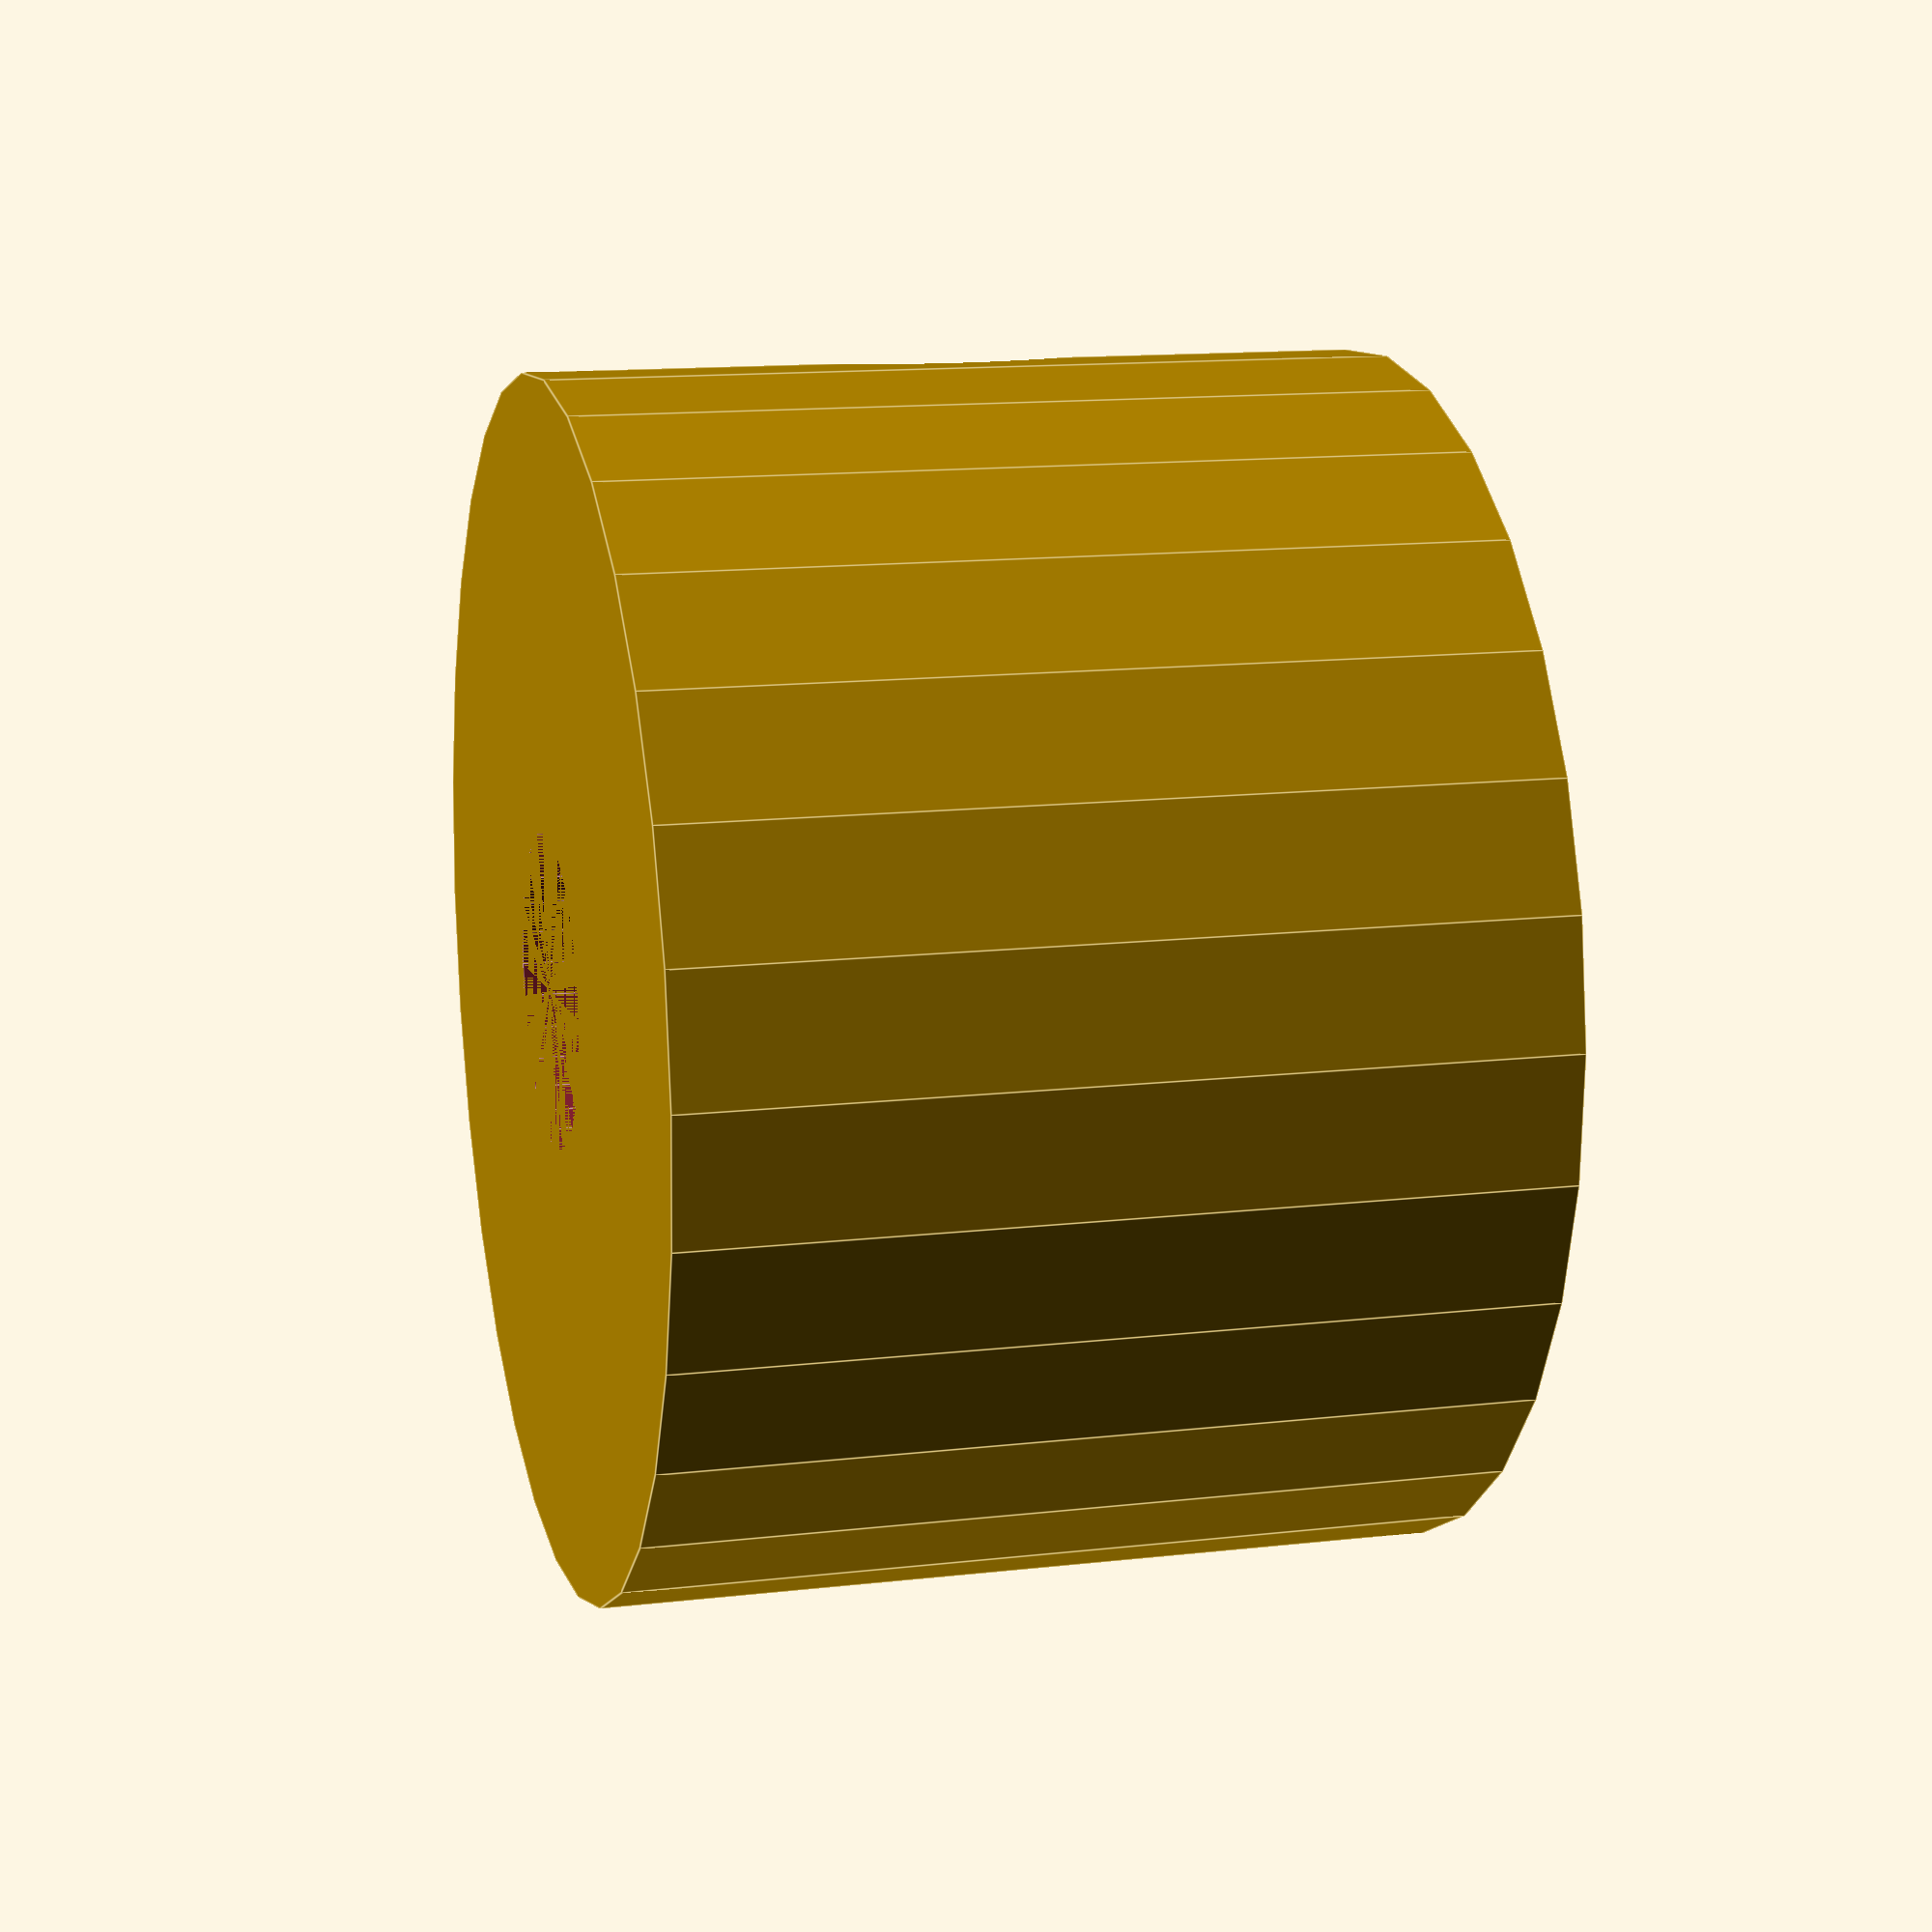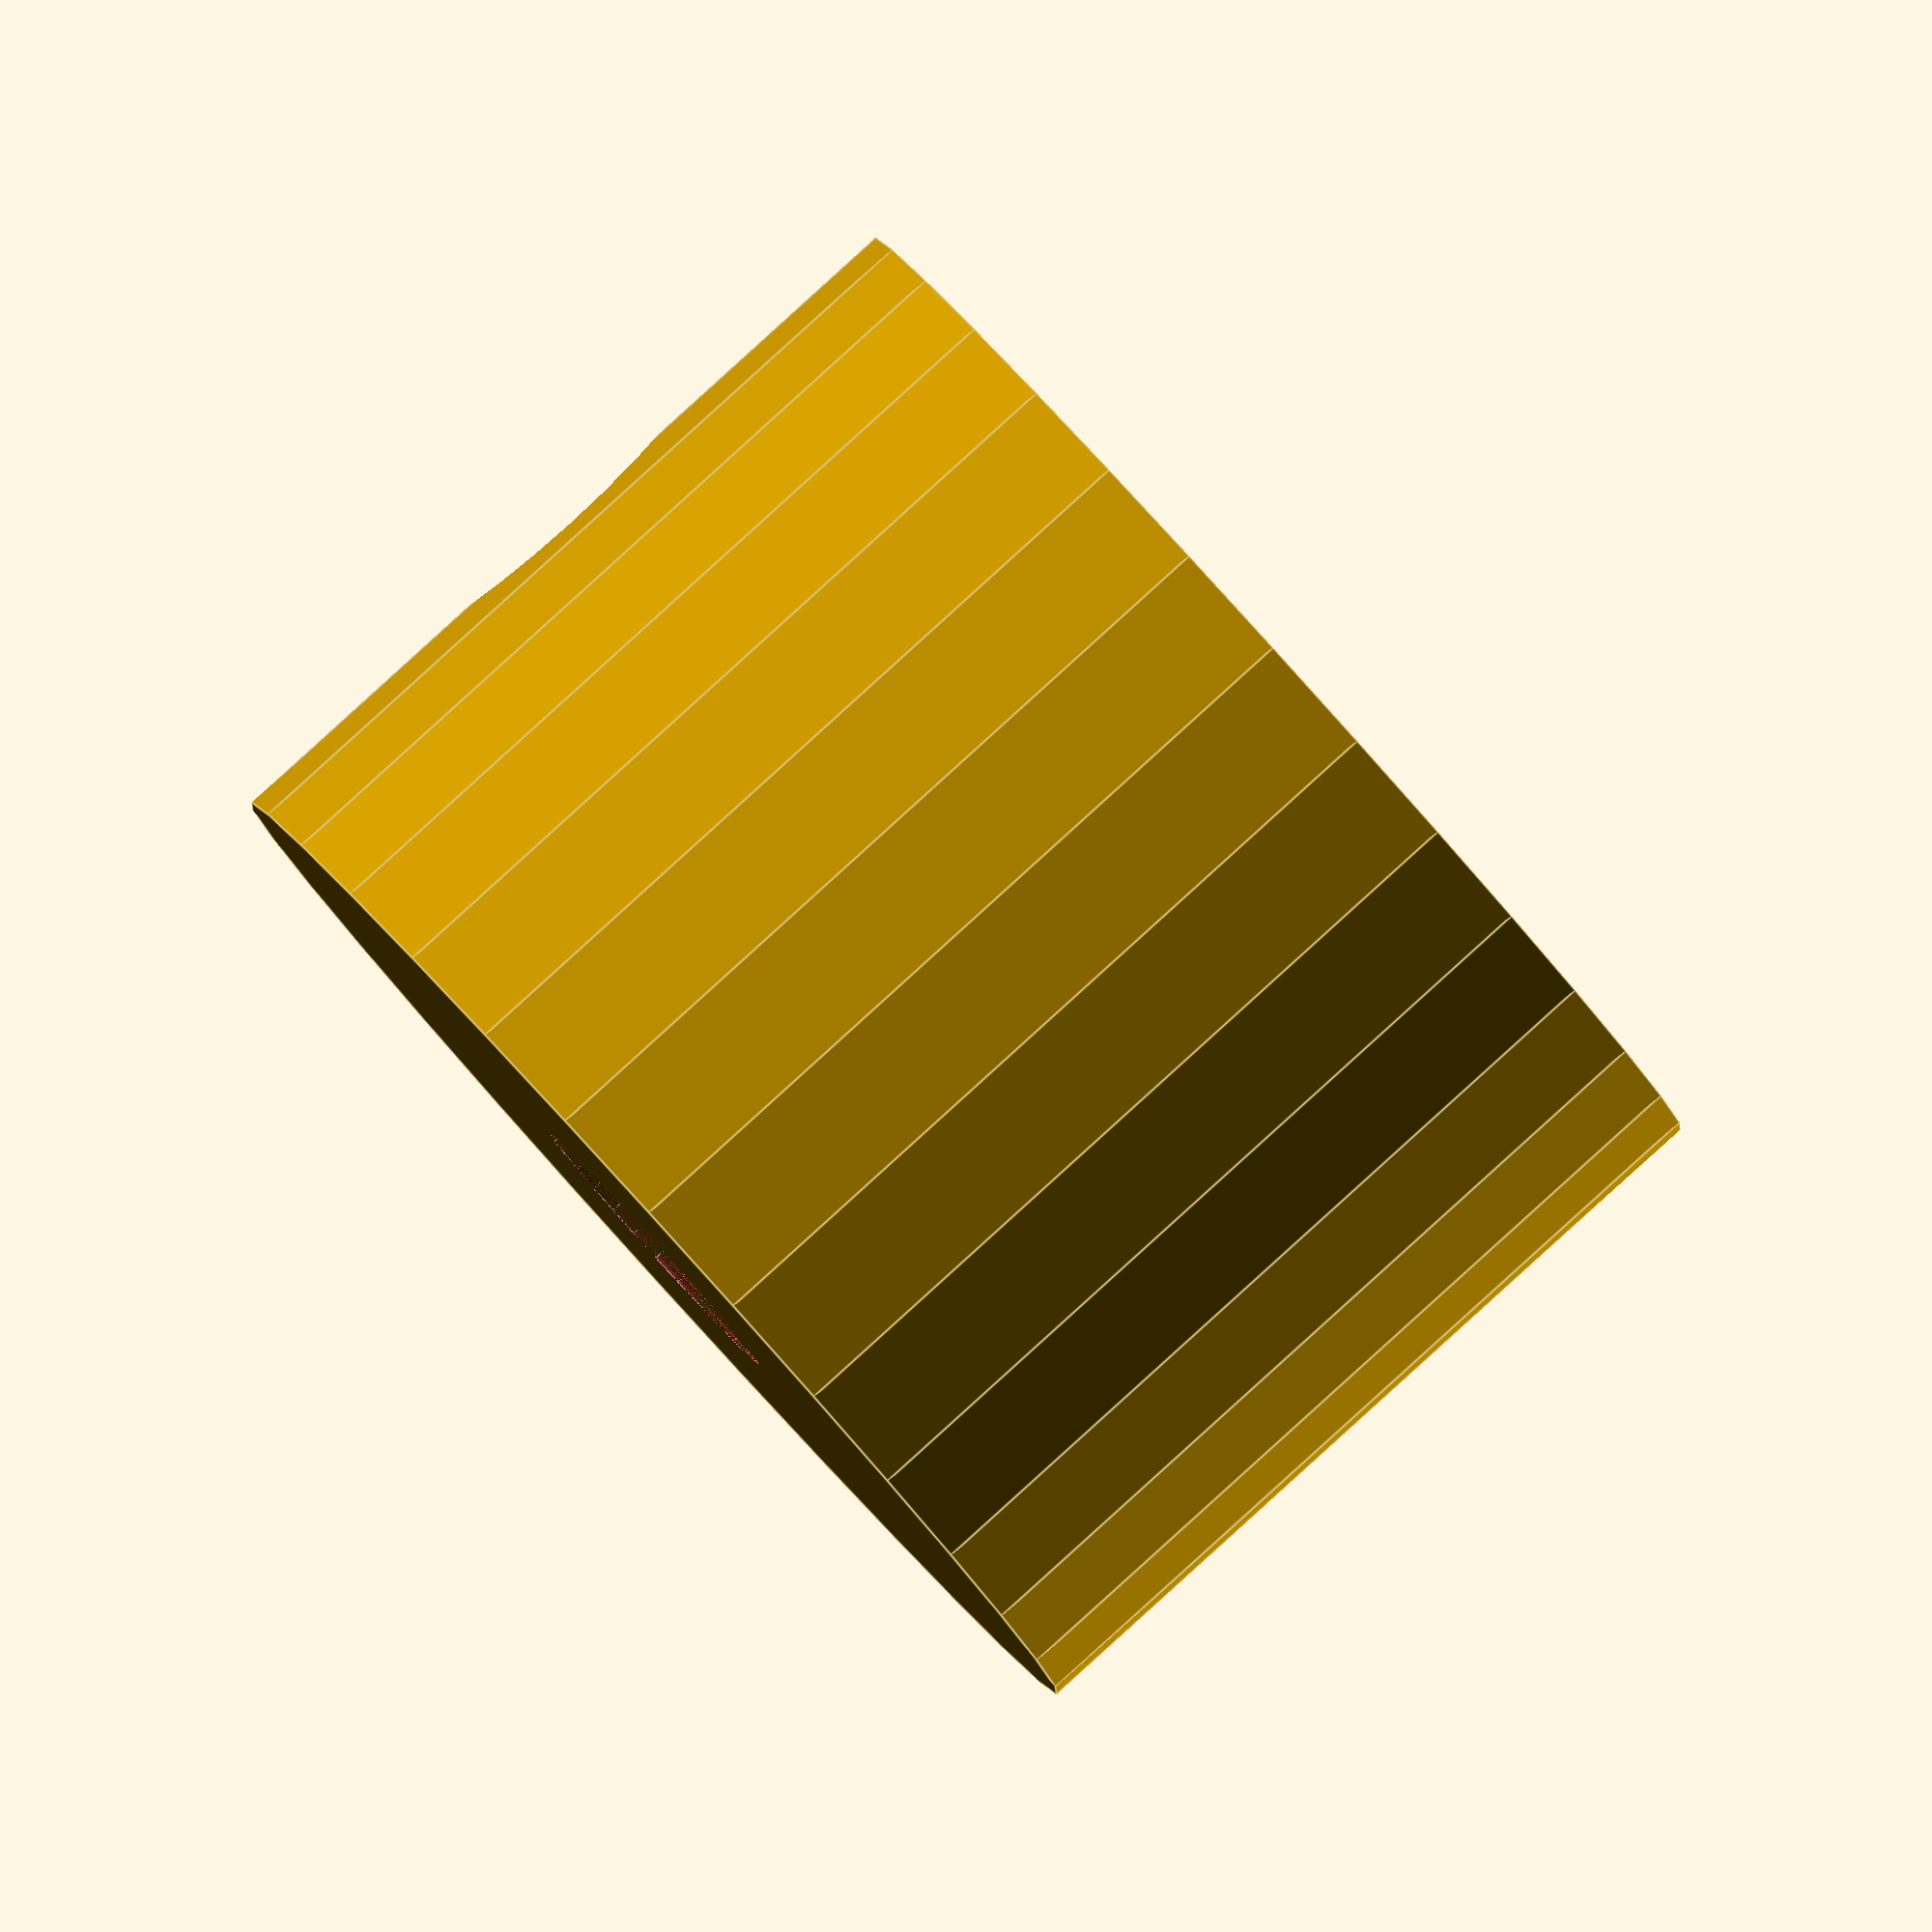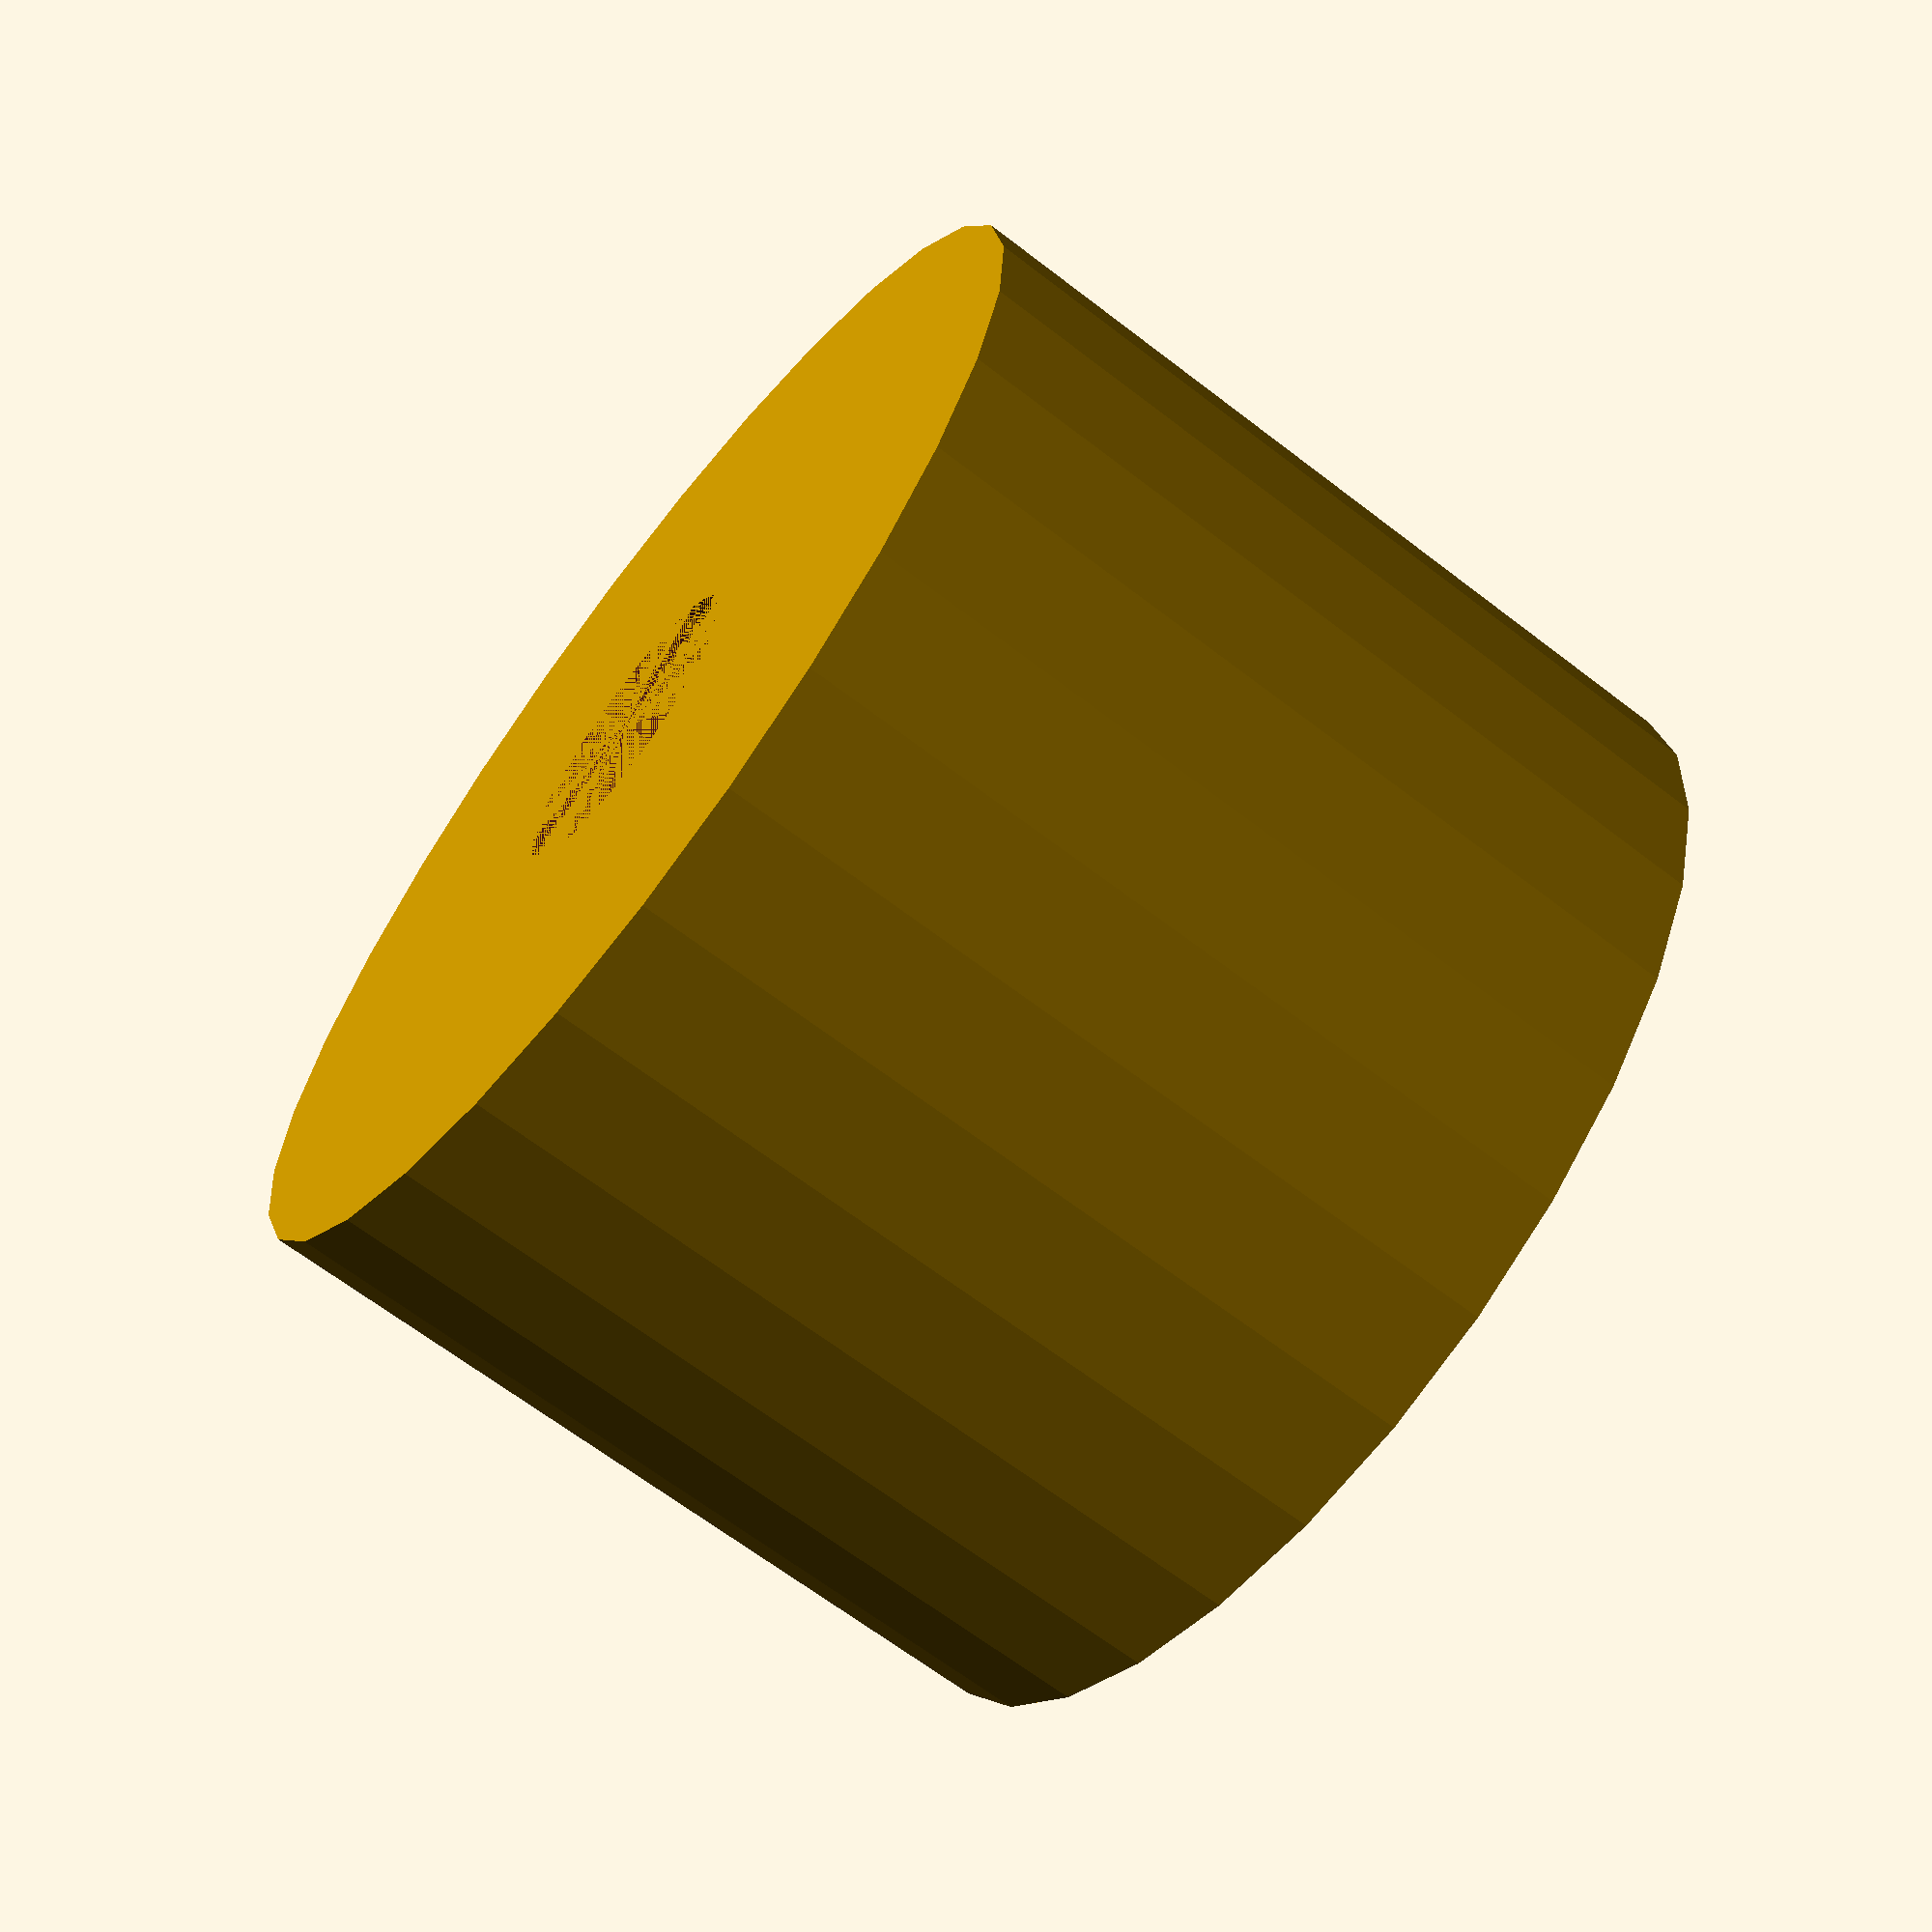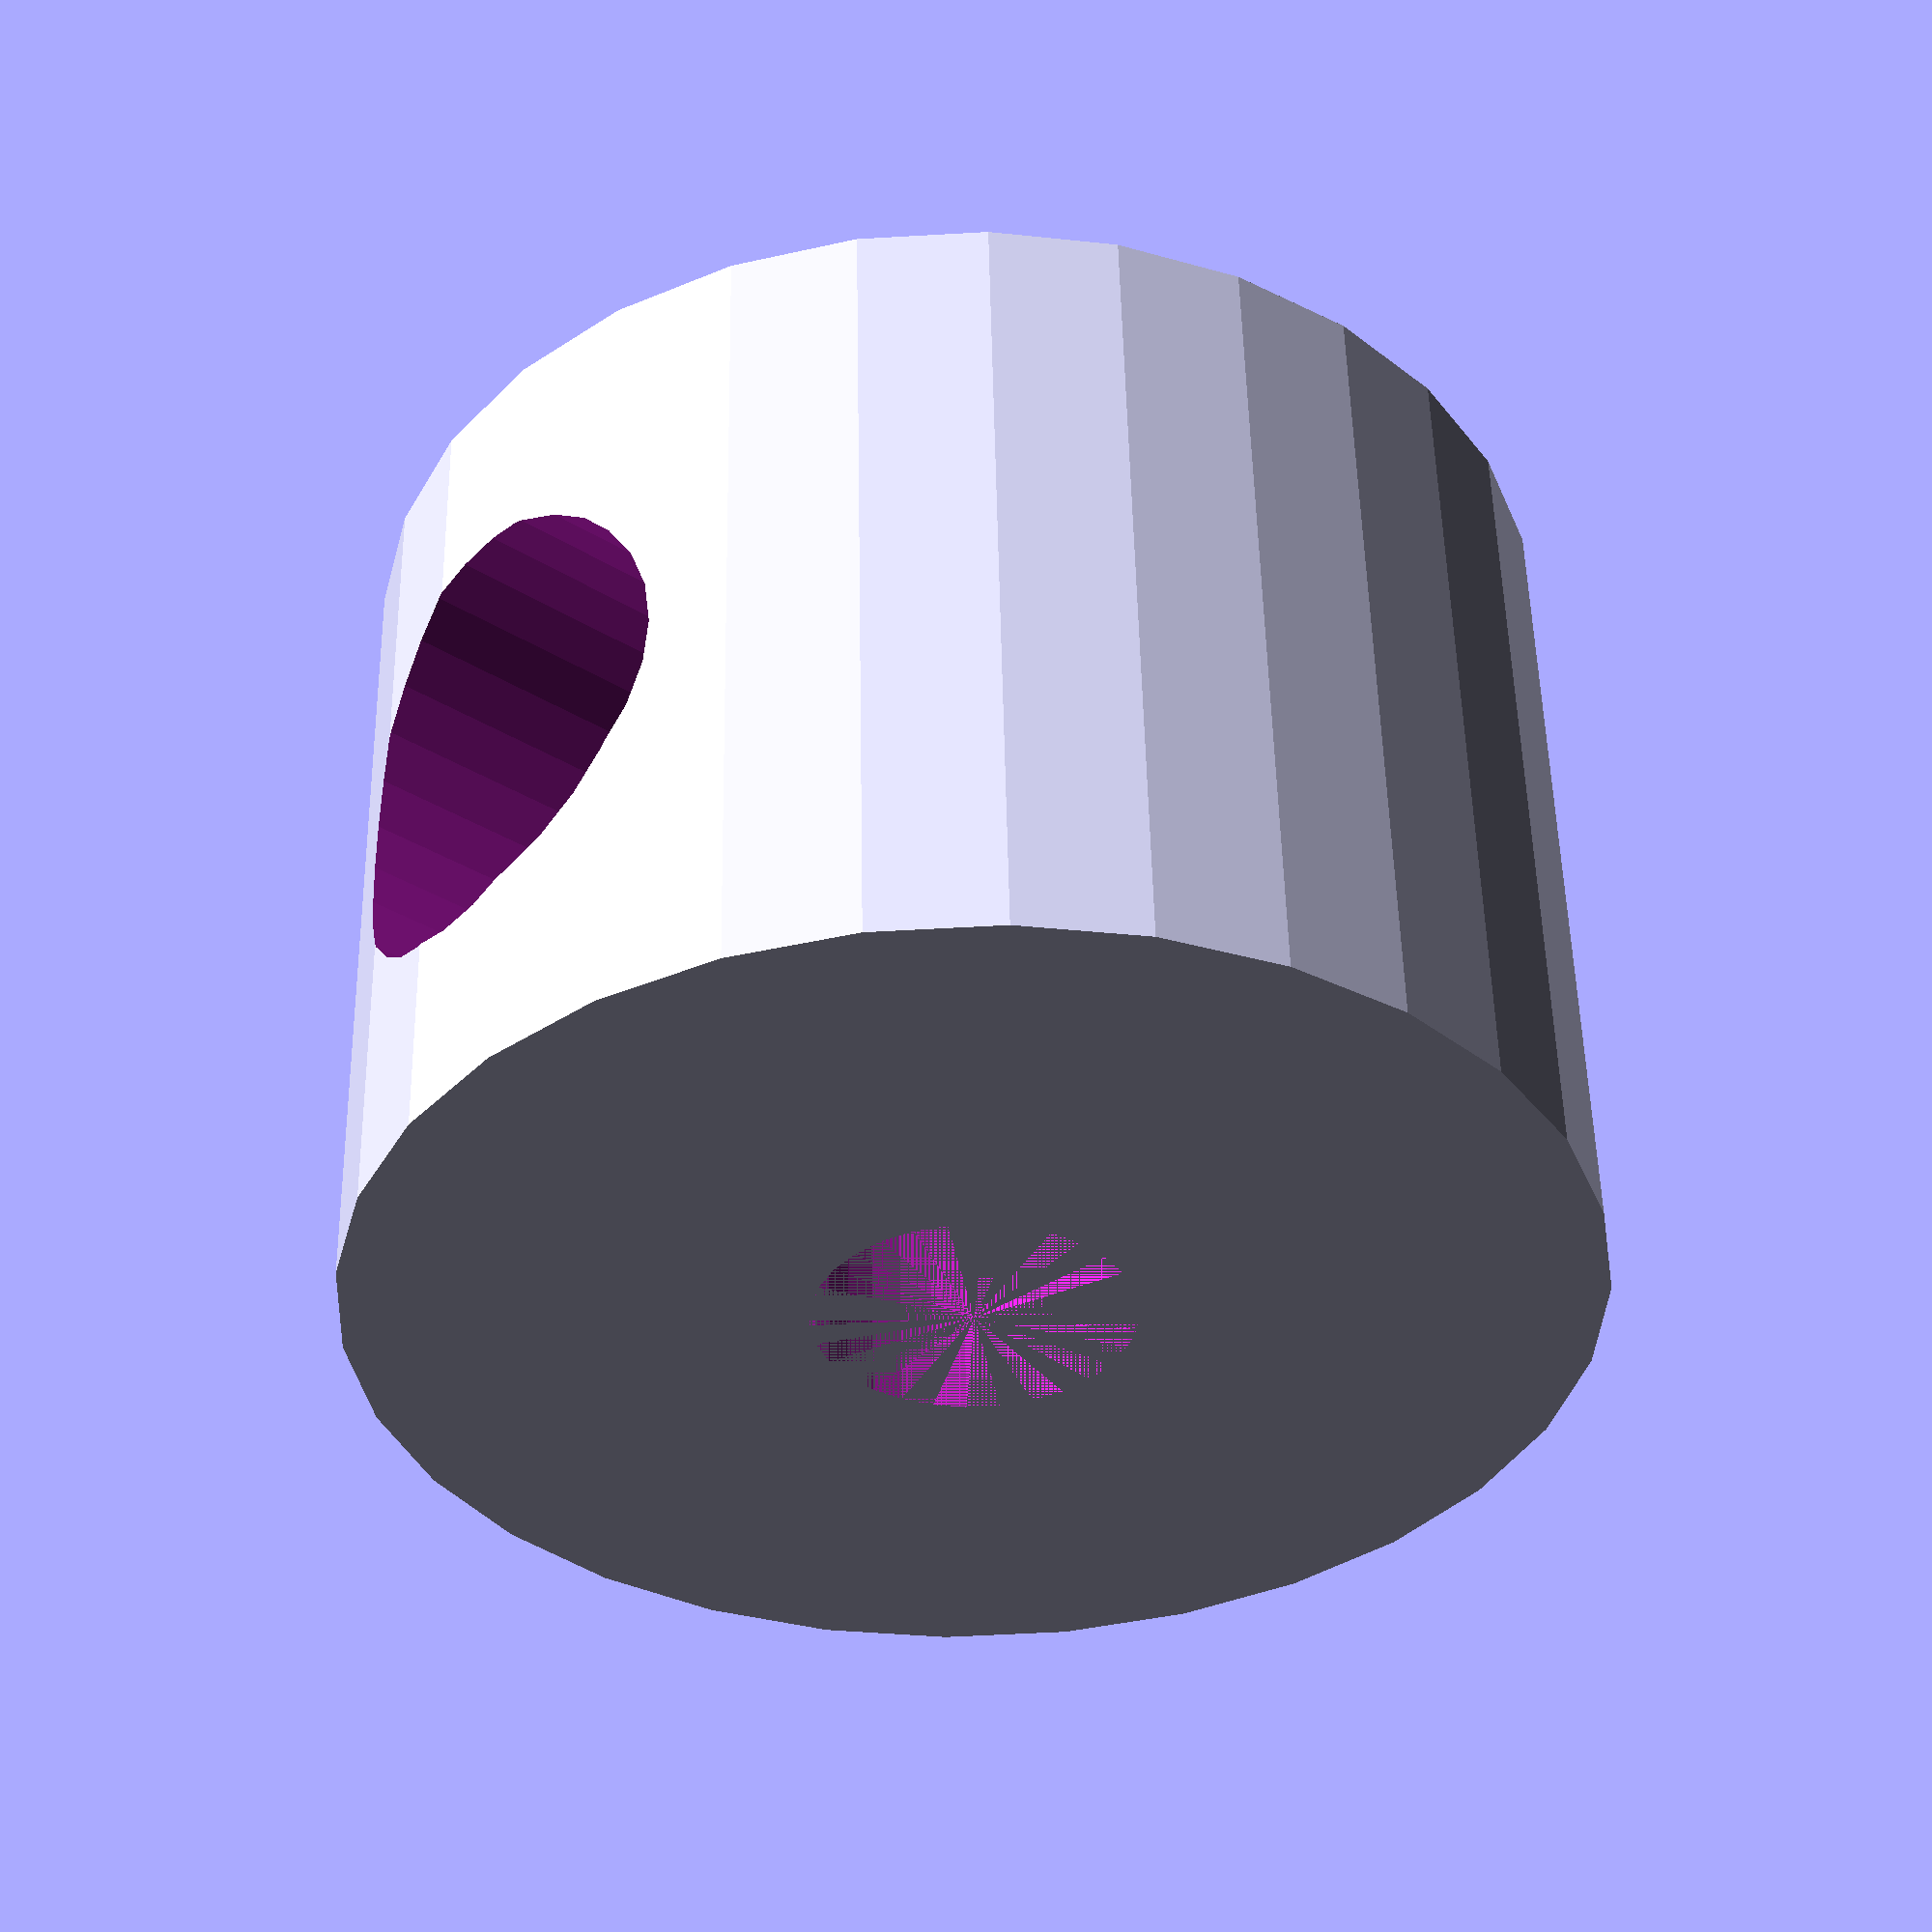
<openscad>
hinge_outer = 60;
hinge_axle = 15;
hinge_width = 82;
inner_width = 42;
extrusion=0.3;
$fn = 30;
//================================================================================
//================================================================================
module hinge_fixed(){
	difference(){
		cylinder(r=hinge_outer/2, h = hinge_width, center = true);
		cylinder(r=hinge_axle/2+extrusion, h=hinge_width, center = true);
	}


}
//================================================================================
//================================================================================
module hinge_mobile(){
	difference(){
		difference(){
			cylinder(r=hinge_outer/2, h = inner_width, center = true);
			cylinder(r=hinge_axle/2+extrusion, h=inner_width, center = true);
		}
		translate([0, -(hinge_outer/2)+(18/2), 0])
		rotate([90, 0, 0])
		cylinder(r=11+extrusion, h=18, center = true);
		
	}
}
//================================================================================
//================================================================================
module base(){
difference(){
	linear_extrude(height = hinge_width, center = true, convexity = 10){
		polygon([[0,0],[60,60],[-60,60]], convexity = 10);
	}
	union(){
		translate([50, 0, 0])
		cube(size=[20, hinge_width*2, hinge_width*2], center =true);
		translate([-50, 0, 0])
		cube(size=[20, hinge_width*2, hinge_width*2], center =true);
	
	}	
	}
	translate([0, 45+5, 0])
	cube(size=[hinge_width*2, 20, hinge_width], center = true);
}
//================================================================================
//================================================================================
module subtractions(){
	difference(){
		difference(){
			base();
			cylinder(r=hinge_axle/2+extrusion, h=hinge_width, center = true);
		}
		cylinder(r=hinge_outer/2+extrusion*2, h = inner_width, center = true);
	}
}
//================================================================================
//================================================================================
/*subtractions();
difference(){
hinge_fixed();
hinge_mobile();

}*/

hinge_mobile();

</openscad>
<views>
elev=346.8 azim=206.8 roll=255.2 proj=p view=edges
elev=272.9 azim=282.7 roll=227.8 proj=o view=edges
elev=65.5 azim=230.5 roll=232.2 proj=p view=solid
elev=307.7 azim=231.2 roll=178.9 proj=p view=wireframe
</views>
